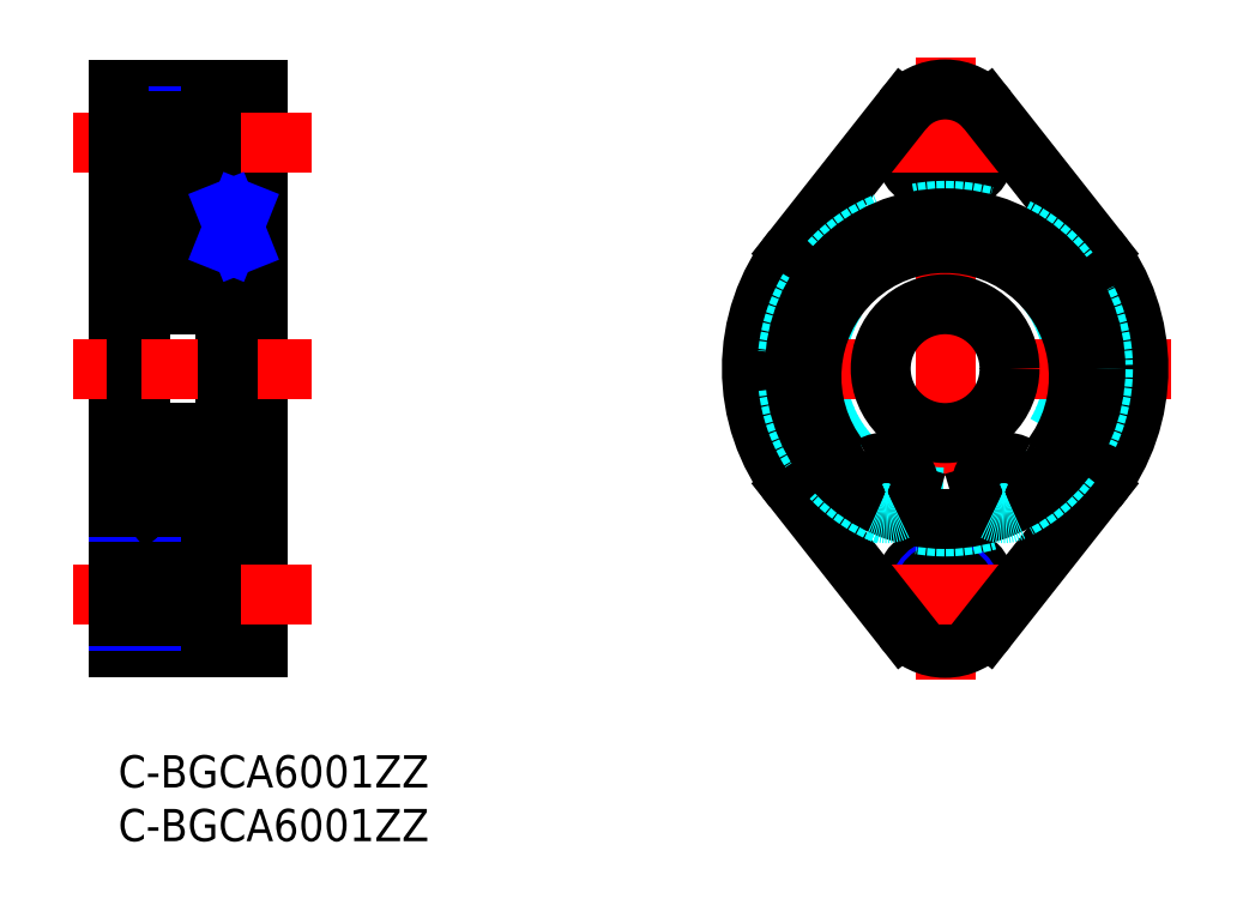
<metadata>
{"format":"dxf","ext":"dxf","renderer":"ezdxf+matplotlib","layout":"modelspace","background":"white","min_lineweight":24,"dpi":150}
</metadata>
<code>
0
SECTION
2
ENTITIES
0
INSERT
8
MSM_CONTINUOUS
2
*U27
10
0
20
0
30
0
0
INSERT
8
MSM_CONTINUOUS
2
*U28
10
0
20
0
30
0
0
LINE
8
MSM_CENTER
10
77
20
7
30
0
11
77
21
65
31
0
0
CIRCLE
8
MSM_DASHED
10
77
20
36
30
0
40
12
0
CIRCLE
8
MSM_NARROW
10
77
20
57
30
0
40
2.5
0
CIRCLE
8
MSM_CONTINUOUS
10
77
20
57
30
0
40
4
0
CIRCLE
8
MSM_CONTINUOUS
10
77
20
15
30
0
40
4
0
LINE
8
MSM_CONTINUOUS
10
0
20
62
30
0
11
13
21
62
31
0
0
LINE
8
MSM_CONTINUOUS
10
8.6
20
61
30
0
11
13
21
61
31
0
0
LINE
8
MSM_NARROW
10
0
20
59.5
30
0
11
8.6
21
59.5
31
0
0
LINE
8
MSM_NARROW
10
0
20
54.5
30
0
11
8.6
21
54.5
31
0
0
LINE
8
MSM_CONTINUOUS
10
8.6
20
53
30
0
11
13
21
53
31
0
0
LINE
8
MSM_CONTINUOUS
10
10
20
50.7
30
0
11
11.35
21
50.7
31
0
0
LINE
8
MSM_CONTINUOUS
10
2.3
20
50
30
0
11
10
21
50
31
0
0
LINE
8
MSM_CONTINUOUS
10
11.35
20
50
30
0
11
13
21
50
31
0
0
LINE
8
MSM_CONTINUOUS
10
0
20
48
30
0
11
2
21
48
31
0
0
LINE
8
MSM_CONTINUOUS
10
0
20
62
30
0
11
0
21
10
31
0
0
LINE
8
MSM_CONTINUOUS
10
2
20
49.7
30
0
11
2
21
22.3
31
0
0
ARC
8
MSM_CONTINUOUS
10
2.3
20
22.3
30
0
40
0.3
50
180
51
270
0
ARC
8
MSM_CONTINUOUS
10
2.3
20
49.7
30
0
40
0.3
50
90
51
180
0
LINE
8
MSM_CONTINUOUS
10
10
20
50.7
30
0
11
10
21
21.3
31
0
0
LINE
8
MSM_CONTINUOUS
10
11.35
20
50.7
30
0
11
11.35
21
21.3
31
0
0
LINE
8
MSM_CONTINUOUS
10
13
20
62
30
0
11
13
21
10
31
0
0
LINE
8
MSM_CONTINUOUS
10
8.6
20
61
30
0
11
8.6
21
53
31
0
0
LINE
8
MSM_CENTER
10
18
20
57
30
0
11
-5
21
57
31
0
0
LINE
8
MSM_CONTINUOUS
10
13
20
10
30
0
11
0
21
10
31
0
0
LINE
8
MSM_CENTER
10
18
20
36
30
0
11
-5
21
36
31
0
0
CIRCLE
8
MSM_CONTINUOUS
10
77
20
57
30
0
40
2.067
0
LINE
8
MSM_CONTINUOUS
10
0
20
59.07
30
0
11
8.6
21
59.07
31
0
0
LINE
8
MSM_CONTINUOUS
10
0
20
54.93
30
0
11
8.6
21
54.93
31
0
0
LINE
8
MSM_CONTINUOUS
10
10
20
21.3
30
0
11
11.35
21
21.3
31
0
0
LINE
8
MSM_CONTINUOUS
10
2.3
20
22
30
0
11
10
21
22
31
0
0
LINE
8
MSM_CONTINUOUS
10
11.35
20
22
30
0
11
13
21
22
31
0
0
LINE
8
MSM_CONTINUOUS
10
0
20
24
30
0
11
2
21
24
31
0
0
CIRCLE
8
MSM_NARROW
10
77
20
15
30
0
40
2.5
0
CIRCLE
8
MSM_CONTINUOUS
10
77
20
15
30
0
40
2.067
0
ARC
8
MSM_CONTINUOUS
10
77
20
15
30
0
40
5
50
218.2
51
321.8
0
LINE
8
MSM_CONTINUOUS
10
8.6
20
11
30
0
11
13
21
11
31
0
0
LINE
8
MSM_NARROW
10
0
20
12.5
30
0
11
8.6
21
12.5
31
0
0
LINE
8
MSM_NARROW
10
0
20
17.5
30
0
11
8.6
21
17.5
31
0
0
LINE
8
MSM_CONTINUOUS
10
8.6
20
19
30
0
11
13
21
19
31
0
0
LINE
8
MSM_CONTINUOUS
10
8.6
20
11
30
0
11
8.6
21
19
31
0
0
LINE
8
MSM_CENTER
10
18
20
15
30
0
11
-5
21
15
31
0
0
LINE
8
MSM_CONTINUOUS
10
0
20
12.93
30
0
11
8.6
21
12.93
31
0
0
LINE
8
MSM_CONTINUOUS
10
0
20
17.07
30
0
11
8.6
21
17.07
31
0
0
LINE
8
MSM_CENTER
10
83.25
20
57
30
0
11
70.75
21
57
31
0
0
LINE
8
MSM_CENTER
10
83.25
20
15
30
0
11
70.75
21
15
31
0
0
LINE
8
MSM_CENTER
10
98
20
36
30
0
11
56
21
36
31
0
0
ARC
8
MSM_CONTINUOUS
10
77
20
57
30
0
40
5
50
38.25
51
141.8
0
ARC
8
MSM_CONTINUOUS
10
77
20
36
30
0
40
18
50
321.8
51
38.25
0
ARC
8
MSM_CONTINUOUS
10
77
20
36
30
0
40
18
50
141.8
51
218.2
0
LINE
8
MSM_CONTINUOUS
10
73.07
20
60.1
30
0
11
62.86
21
47.14
31
0
0
LINE
8
MSM_CONTINUOUS
10
80.93
20
60.1
30
0
11
91.14
21
47.14
31
0
0
LINE
8
MSM_CONTINUOUS
10
73.07
20
11.9
30
0
11
62.86
21
24.86
31
0
0
LINE
8
MSM_CONTINUOUS
10
80.93
20
11.9
30
0
11
91.14
21
24.86
31
0
0
CIRCLE
8
MSM_CONTINUOUS
10
77
20
36
30
0
40
6
0
ARC
8
MSM_CONTINUOUS
10
2.1
20
48.55
30
0
40
0.1
50
180
51
270
0
ARC
8
MSM_CONTINUOUS
10
2.3
20
42.3
30
0
40
0.3
50
180
51
270
0
ARC
8
MSM_CONTINUOUS
10
2.2
20
43.95
30
0
40
0.2
50
90
51
180
0
LINE
8
MSM_CONTINUOUS
10
2.633
20
46.85
30
0
11
2.633
21
44.55
31
0
0
LINE
8
MSM_CONTINUOUS
10
2.433
20
46.93
30
0
11
2.433
21
44.55
31
0
0
ARC
8
MSM_CONTINUOUS
10
2.633
20
44.55
30
0
40
0.2
50
180
51
270
0
LINE
8
MSM_CONTINUOUS
10
2.5
20
44.15
30
0
11
2.776
21
43.82
31
0
0
LINE
8
MSM_CONTINUOUS
10
3.182
20
43.88
30
0
11
3.45
21
44.62
31
0
0
ARC
8
MSM_CONTINUOUS
10
2.994
20
43.95
30
0
40
0.2
50
270
51
340
0
LINE
8
MSM_CONTINUOUS
10
2.929
20
43.75
30
0
11
2.994
21
43.75
31
0
0
ARC
8
MSM_CONTINUOUS
10
2.929
20
43.95
30
0
40
0.2
50
220
51
270
0
LINE
8
MSM_CONTINUOUS
10
3.083
20
44.55
30
0
11
2.633
21
44.55
31
0
0
LINE
8
MSM_CONTINUOUS
10
2.633
20
44.35
30
0
11
3.083
21
44.35
31
0
0
LINE
8
MSM_CONTINUOUS
10
2.2
20
44.15
30
0
11
2.5
21
44.15
31
0
0
LINE
8
MSM_CONTINUOUS
10
3.083
20
44.35
30
0
11
3.083
21
44.55
31
0
0
LINE
8
MSM_CONTINUOUS
10
3.638
20
44.75
30
0
11
4.151
21
44.75
31
0
0
ARC
8
MSM_CONTINUOUS
10
3.638
20
44.55
30
0
40
0.2
50
90
51
160
0
LINE
8
MSM_CONTINUOUS
10
2.866
20
48.19
30
0
11
2.713
21
48.32
31
0
0
LINE
8
MSM_CONTINUOUS
10
3.14
20
48.56
30
0
11
3.183
21
47.68
31
0
0
LINE
8
MSM_CONTINUOUS
10
3.338
20
48.58
30
0
11
3.403
21
47.84
31
0
0
ARC
8
MSM_CONTINUOUS
10
3.503
20
47.85
30
0
40
0.1
50
185
51
270
0
ARC
8
MSM_CONTINUOUS
10
3.039
20
48.55
30
0
40
0.3
50
4.997
51
140
0
LINE
8
MSM_CONTINUOUS
10
3.183
20
47.68
30
0
11
2.433
21
46.93
31
0
0
LINE
8
MSM_CONTINUOUS
10
3.383
20
47.6
30
0
11
2.633
21
46.85
31
0
0
LINE
8
MSM_CONTINUOUS
10
2.738
20
48.04
30
0
11
2.866
21
48.19
31
0
0
LINE
8
MSM_CONTINUOUS
10
2.738
20
48.04
30
0
11
2.585
21
48.17
31
0
0
LINE
8
MSM_CONTINUOUS
10
3.503
20
47.75
30
0
11
4.151
21
47.75
31
0
0
LINE
8
MSM_CONTINUOUS
10
3.383
20
48.07
30
0
11
3.383
21
47.6
31
0
0
LINE
8
MSM_CONTINUOUS
10
2.713
20
48.32
30
0
11
2.963
21
48.62
31
0
0
ARC
8
MSM_CONTINUOUS
10
3.04
20
48.56
30
0
40
0.1
50
2.82
51
140
0
LINE
8
MSM_CONTINUOUS
10
2.56
20
48.45
30
0
11
2.81
21
48.75
31
0
0
ARC
8
MSM_CONTINUOUS
10
2.713
20
48.32
30
0
40
0.2
50
140
51
230.1
0
LINE
8
MSM_CONTINUOUS
10
2.1
20
48.45
30
0
11
2.56
21
48.45
31
0
0
ARC
8
MSM_CONTINUOUS
10
9.9
20
48.55
30
0
40
0.1
50
270
51
0
0
ARC
8
MSM_CONTINUOUS
10
9.7
20
42.3
30
0
40
0.3
50
270
51
0
0
ARC
8
MSM_CONTINUOUS
10
9.8
20
43.95
30
0
40
0.2
50
0
51
90
0
CIRCLE
8
MSM_CONTINUOUS
10
6
20
46.25
30
0
40
2.381
0
LINE
8
MSM_CONTINUOUS
10
9.367
20
46.85
30
0
11
9.367
21
44.55
31
0
0
LINE
8
MSM_CONTINUOUS
10
9.567
20
46.93
30
0
11
9.567
21
44.55
31
0
0
ARC
8
MSM_CONTINUOUS
10
9.367
20
44.55
30
0
40
0.2
50
270
51
0
0
LINE
8
MSM_CONTINUOUS
10
9.7
20
42
30
0
11
2.3
21
42
31
0
0
LINE
8
MSM_CONTINUOUS
10
9.5
20
44.15
30
0
11
9.224
21
43.82
31
0
0
LINE
8
MSM_CONTINUOUS
10
8.818
20
43.88
30
0
11
8.55
21
44.62
31
0
0
ARC
8
MSM_CONTINUOUS
10
9.006
20
43.95
30
0
40
0.2
50
200
51
270
0
LINE
8
MSM_CONTINUOUS
10
9.071
20
43.75
30
0
11
9.006
21
43.75
31
0
0
ARC
8
MSM_CONTINUOUS
10
9.071
20
43.95
30
0
40
0.2
50
270
51
320
0
LINE
8
MSM_CONTINUOUS
10
8.917
20
44.55
30
0
11
9.367
21
44.55
31
0
0
LINE
8
MSM_CONTINUOUS
10
9.367
20
44.35
30
0
11
8.917
21
44.35
31
0
0
LINE
8
MSM_CONTINUOUS
10
9.8
20
44.15
30
0
11
9.5
21
44.15
31
0
0
LINE
8
MSM_CONTINUOUS
10
8.917
20
44.35
30
0
11
8.917
21
44.55
31
0
0
LINE
8
MSM_CONTINUOUS
10
8.362
20
44.75
30
0
11
7.849
21
44.75
31
0
0
ARC
8
MSM_CONTINUOUS
10
8.362
20
44.55
30
0
40
0.2
50
20.01
51
90
0
ARC
8
MSM_CONTINUOUS
10
9.7
20
49.7
30
0
40
0.3
50
0
51
90
0
LINE
8
MSM_CONTINUOUS
10
9.134
20
48.19
30
0
11
9.287
21
48.32
31
0
0
LINE
8
MSM_CONTINUOUS
10
8.86
20
48.56
30
0
11
8.817
21
47.68
31
0
0
LINE
8
MSM_CONTINUOUS
10
8.662
20
48.58
30
0
11
8.597
21
47.84
31
0
0
ARC
8
MSM_CONTINUOUS
10
8.497
20
47.85
30
0
40
0.1
50
270
51
355
0
ARC
8
MSM_CONTINUOUS
10
8.961
20
48.55
30
0
40
0.3
50
40
51
175
0
LINE
8
MSM_CONTINUOUS
10
8.817
20
47.68
30
0
11
9.567
21
46.93
31
0
0
LINE
8
MSM_CONTINUOUS
10
8.617
20
47.6
30
0
11
9.367
21
46.85
31
0
0
LINE
8
MSM_CONTINUOUS
10
9.262
20
48.04
30
0
11
9.134
21
48.19
31
0
0
LINE
8
MSM_CONTINUOUS
10
9.262
20
48.04
30
0
11
9.415
21
48.17
31
0
0
LINE
8
MSM_CONTINUOUS
10
8.497
20
47.75
30
0
11
7.849
21
47.75
31
0
0
LINE
8
MSM_CONTINUOUS
10
8.617
20
48.07
30
0
11
8.617
21
47.6
31
0
0
LINE
8
MSM_CONTINUOUS
10
9.287
20
48.32
30
0
11
9.037
21
48.62
31
0
0
ARC
8
MSM_CONTINUOUS
10
8.96
20
48.56
30
0
40
0.1
50
40
51
177.2
0
LINE
8
MSM_CONTINUOUS
10
9.44
20
48.45
30
0
11
9.19
21
48.75
31
0
0
ARC
8
MSM_CONTINUOUS
10
9.287
20
48.32
30
0
40
0.2
50
309.9
51
40
0
LINE
8
MSM_CONTINUOUS
10
9.9
20
48.45
30
0
11
9.44
21
48.45
31
0
0
ARC
8
MSM_CONTINUOUS
10
2.1
20
23.45
30
0
40
0.1
50
90
51
180
0
ARC
8
MSM_CONTINUOUS
10
2.3
20
29.7
30
0
40
0.3
50
90
51
180
0
ARC
8
MSM_CONTINUOUS
10
2.2
20
28.05
30
0
40
0.2
50
180
51
270
0
LINE
8
MSM_CONTINUOUS
10
2.633
20
25.15
30
0
11
2.633
21
27.45
31
0
0
LINE
8
MSM_CONTINUOUS
10
2.433
20
25.07
30
0
11
2.433
21
27.45
31
0
0
ARC
8
MSM_CONTINUOUS
10
2.633
20
27.45
30
0
40
0.2
50
90
51
180
0
LINE
8
MSM_CONTINUOUS
10
2.5
20
27.85
30
0
11
2.776
21
28.18
31
0
0
LINE
8
MSM_CONTINUOUS
10
3.182
20
28.12
30
0
11
3.45
21
27.38
31
0
0
ARC
8
MSM_CONTINUOUS
10
2.994
20
28.05
30
0
40
0.2
50
20.01
51
90
0
LINE
8
MSM_CONTINUOUS
10
2.929
20
28.25
30
0
11
2.994
21
28.25
31
0
0
ARC
8
MSM_CONTINUOUS
10
2.929
20
28.05
30
0
40
0.2
50
90
51
140
0
LINE
8
MSM_CONTINUOUS
10
3.083
20
27.45
30
0
11
2.633
21
27.45
31
0
0
LINE
8
MSM_CONTINUOUS
10
2.633
20
27.65
30
0
11
3.083
21
27.65
31
0
0
LINE
8
MSM_CONTINUOUS
10
2.2
20
27.85
30
0
11
2.5
21
27.85
31
0
0
LINE
8
MSM_CONTINUOUS
10
3.083
20
27.65
30
0
11
3.083
21
27.45
31
0
0
LINE
8
MSM_CONTINUOUS
10
3.638
20
27.25
30
0
11
4.151
21
27.25
31
0
0
ARC
8
MSM_CONTINUOUS
10
3.638
20
27.45
30
0
40
0.2
50
200
51
270
0
LINE
8
MSM_CONTINUOUS
10
2.866
20
23.81
30
0
11
2.713
21
23.68
31
0
0
LINE
8
MSM_CONTINUOUS
10
3.14
20
23.44
30
0
11
3.183
21
24.32
31
0
0
LINE
8
MSM_CONTINUOUS
10
3.338
20
23.42
30
0
11
3.403
21
24.16
31
0
0
ARC
8
MSM_CONTINUOUS
10
3.503
20
24.15
30
0
40
0.1
50
90
51
175
0
ARC
8
MSM_CONTINUOUS
10
3.039
20
23.45
30
0
40
0.3
50
220
51
355
0
LINE
8
MSM_CONTINUOUS
10
3.183
20
24.32
30
0
11
2.433
21
25.07
31
0
0
LINE
8
MSM_CONTINUOUS
10
3.383
20
24.4
30
0
11
2.633
21
25.15
31
0
0
LINE
8
MSM_CONTINUOUS
10
2.738
20
23.96
30
0
11
2.866
21
23.81
31
0
0
LINE
8
MSM_CONTINUOUS
10
2.738
20
23.96
30
0
11
2.585
21
23.83
31
0
0
LINE
8
MSM_CONTINUOUS
10
3.503
20
24.25
30
0
11
4.151
21
24.25
31
0
0
LINE
8
MSM_CONTINUOUS
10
3.383
20
23.93
30
0
11
3.383
21
24.4
31
0
0
LINE
8
MSM_CONTINUOUS
10
2.713
20
23.68
30
0
11
2.963
21
23.38
31
0
0
ARC
8
MSM_CONTINUOUS
10
3.04
20
23.44
30
0
40
0.1
50
220
51
357.2
0
LINE
8
MSM_CONTINUOUS
10
2.56
20
23.55
30
0
11
2.81
21
23.25
31
0
0
ARC
8
MSM_CONTINUOUS
10
2.713
20
23.68
30
0
40
0.2
50
129.9
51
220
0
LINE
8
MSM_CONTINUOUS
10
2.1
20
23.55
30
0
11
2.56
21
23.55
31
0
0
ARC
8
MSM_CONTINUOUS
10
9.9
20
23.45
30
0
40
0.1
50
0
51
90
0
ARC
8
MSM_CONTINUOUS
10
9.7
20
29.7
30
0
40
0.3
50
0
51
90
0
ARC
8
MSM_CONTINUOUS
10
9.8
20
28.05
30
0
40
0.2
50
270
51
0
0
CIRCLE
8
MSM_CONTINUOUS
10
6
20
25.75
30
0
40
2.381
0
LINE
8
MSM_CONTINUOUS
10
9.367
20
25.15
30
0
11
9.367
21
27.45
31
0
0
LINE
8
MSM_CONTINUOUS
10
9.567
20
25.07
30
0
11
9.567
21
27.45
31
0
0
ARC
8
MSM_CONTINUOUS
10
9.367
20
27.45
30
0
40
0.2
50
0
51
90
0
LINE
8
MSM_CONTINUOUS
10
9.7
20
30
30
0
11
2.3
21
30
31
0
0
LINE
8
MSM_CONTINUOUS
10
9.5
20
27.85
30
0
11
9.224
21
28.18
31
0
0
LINE
8
MSM_CONTINUOUS
10
8.818
20
28.12
30
0
11
8.55
21
27.38
31
0
0
ARC
8
MSM_CONTINUOUS
10
9.006
20
28.05
30
0
40
0.2
50
90
51
160
0
LINE
8
MSM_CONTINUOUS
10
9.071
20
28.25
30
0
11
9.006
21
28.25
31
0
0
ARC
8
MSM_CONTINUOUS
10
9.071
20
28.05
30
0
40
0.2
50
40
51
90
0
LINE
8
MSM_CONTINUOUS
10
8.917
20
27.45
30
0
11
9.367
21
27.45
31
0
0
LINE
8
MSM_CONTINUOUS
10
9.367
20
27.65
30
0
11
8.917
21
27.65
31
0
0
LINE
8
MSM_CONTINUOUS
10
9.8
20
27.85
30
0
11
9.5
21
27.85
31
0
0
LINE
8
MSM_CONTINUOUS
10
8.917
20
27.65
30
0
11
8.917
21
27.45
31
0
0
LINE
8
MSM_CONTINUOUS
10
8.362
20
27.25
30
0
11
7.849
21
27.25
31
0
0
ARC
8
MSM_CONTINUOUS
10
8.362
20
27.45
30
0
40
0.2
50
270
51
340
0
ARC
8
MSM_CONTINUOUS
10
9.7
20
22.3
30
0
40
0.3
50
270
51
0
0
LINE
8
MSM_CONTINUOUS
10
9.134
20
23.81
30
0
11
9.287
21
23.68
31
0
0
LINE
8
MSM_CONTINUOUS
10
8.86
20
23.44
30
0
11
8.817
21
24.32
31
0
0
LINE
8
MSM_CONTINUOUS
10
8.662
20
23.42
30
0
11
8.597
21
24.16
31
0
0
ARC
8
MSM_CONTINUOUS
10
8.497
20
24.15
30
0
40
0.1
50
4.997
51
90
0
ARC
8
MSM_CONTINUOUS
10
8.961
20
23.45
30
0
40
0.3
50
185
51
320
0
LINE
8
MSM_CONTINUOUS
10
8.817
20
24.32
30
0
11
9.567
21
25.07
31
0
0
LINE
8
MSM_CONTINUOUS
10
8.617
20
24.4
30
0
11
9.367
21
25.15
31
0
0
LINE
8
MSM_CONTINUOUS
10
9.262
20
23.96
30
0
11
9.134
21
23.81
31
0
0
LINE
8
MSM_CONTINUOUS
10
9.262
20
23.96
30
0
11
9.415
21
23.83
31
0
0
LINE
8
MSM_CONTINUOUS
10
8.497
20
24.25
30
0
11
7.849
21
24.25
31
0
0
LINE
8
MSM_CONTINUOUS
10
8.617
20
23.93
30
0
11
8.617
21
24.4
31
0
0
LINE
8
MSM_CONTINUOUS
10
9.287
20
23.68
30
0
11
9.037
21
23.38
31
0
0
ARC
8
MSM_CONTINUOUS
10
8.96
20
23.44
30
0
40
0.1
50
182.8
51
320
0
LINE
8
MSM_CONTINUOUS
10
9.44
20
23.55
30
0
11
9.19
21
23.25
31
0
0
ARC
8
MSM_CONTINUOUS
10
9.287
20
23.68
30
0
40
0.2
50
320
51
50.09
0
LINE
8
MSM_CONTINUOUS
10
9.9
20
23.55
30
0
11
9.44
21
23.55
31
0
0
LINE
8
MSM_CONTINUOUS
10
10.15
20
47.7
30
-0.7
11
11.35
21
47.7
31
-0.7
0
LINE
8
MSM_CONTINUOUS
10
10.15
20
50.7
30
0
11
10.15
21
22.54
31
0
0
LINE
8
MSM_CONTINUOUS
10
10.15
20
27.26
30
-0.7
11
11.35
21
27.26
31
-0.7
0
LINE
8
MSM_CONTINUOUS
10
10.15
20
22.54
30
-0.7
11
11.35
21
22.54
31
-0.7
0
LINE
8
MSM_NARROW
10
10.15
20
50.7
30
0
11
11.35
21
47.7
31
-0.7
0
LINE
8
MSM_NARROW
10
10.15
20
47.7
30
-0.7
11
11.35
21
50.7
31
0
0
ARC
8
MSM_CONTINUOUS
10
82.46
20
24.54
30
0
40
2
50
196.4
51
242.7
0
LINE
8
MSM_CONTINUOUS
10
80.44
20
24.31
30
0
11
80.54
21
23.97
31
0
0
ARC
8
MSM_CONTINUOUS
10
82.65
20
24.96
30
0
40
2.3
50
59.95
51
196.4
0
ARC
8
MSM_CONTINUOUS
10
84.95
20
28.94
30
0
40
2.3
50
240
51
321.6
0
ARC
8
MSM_CONTINUOUS
10
77
20
35.25
30
0
40
12.45
50
321.6
51
218.4
0
ARC
8
MSM_CONTINUOUS
10
69.05
20
28.94
30
0
40
2.3
50
218.4
51
300
0
ARC
8
MSM_CONTINUOUS
10
71.35
20
24.96
30
0
40
2.3
50
343.6
51
120
0
LINE
8
MSM_CONTINUOUS
10
73.46
20
23.97
30
0
11
73.56
21
24.31
31
0
0
ARC
8
MSM_CONTINUOUS
10
71.54
20
24.54
30
0
40
2
50
297.3
51
343.6
0
CIRCLE
8
MSM_CONTINUOUS
10
82.65
20
24.96
30
0
40
1
0
CIRCLE
8
MSM_CONTINUOUS
10
71.35
20
24.96
30
0
40
1
0
CIRCLE
8
MSM_DASHED
10
77
20
36
30
0
40
14.7
0
CIRCLE
8
MSM_CONTINUOUS
10
77
20
36
30
0
40
14
0
ARC
8
MSM_DASHED
10
82.46
20
24.54
30
0
40
2
50
242.7
51
295.5
0
ARC
8
MSM_DASHED
10
71.54
20
24.54
30
0
40
2
50
244.5
51
297.3
0
VIEWPORT
8
0
10
143.5
20
98.2
30
0
40
459.2
41
222.2
68
     1
69
     1
0
VIEWPORT
8
MSM_CONTINUOUS
10
143.4
20
98.18
30
0
40
229.5
41
157.1
68
     2
69
     2
0
ENDSEC
0
EOF

</code>
